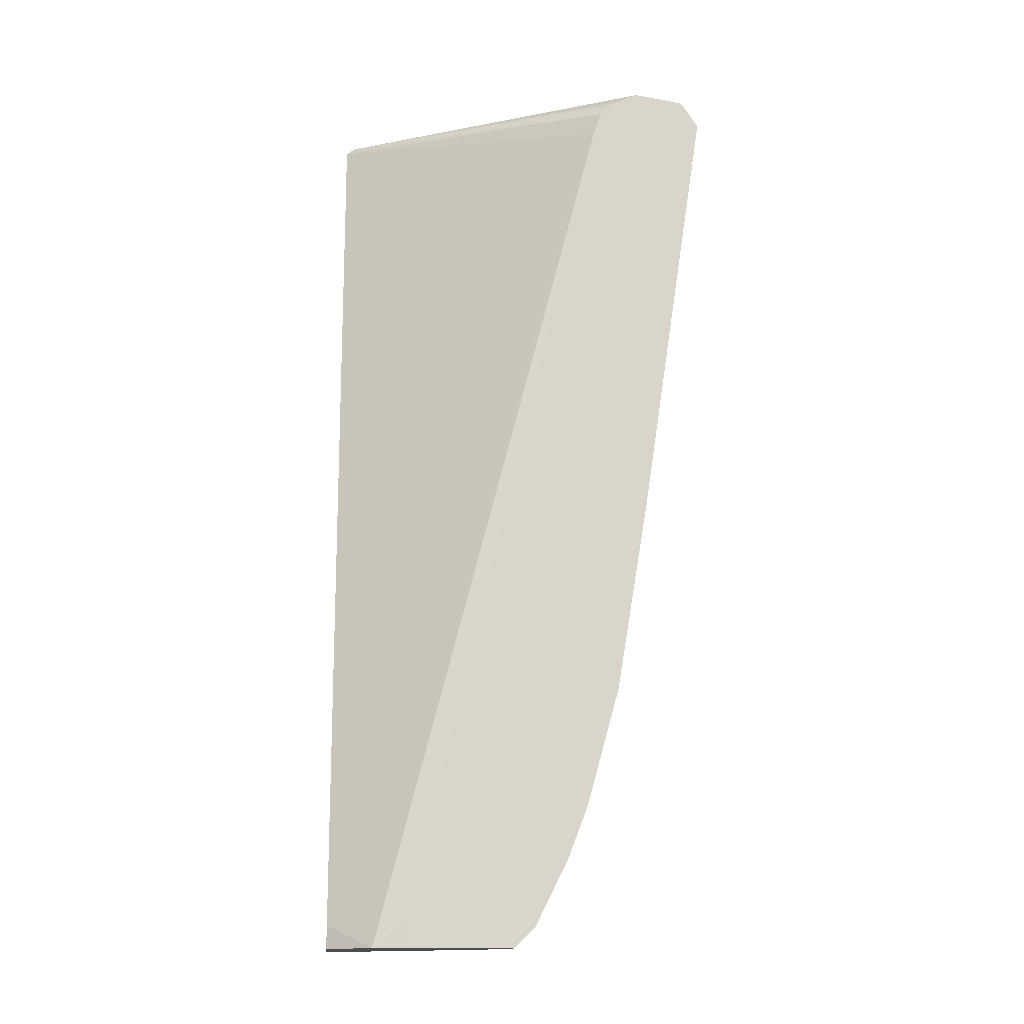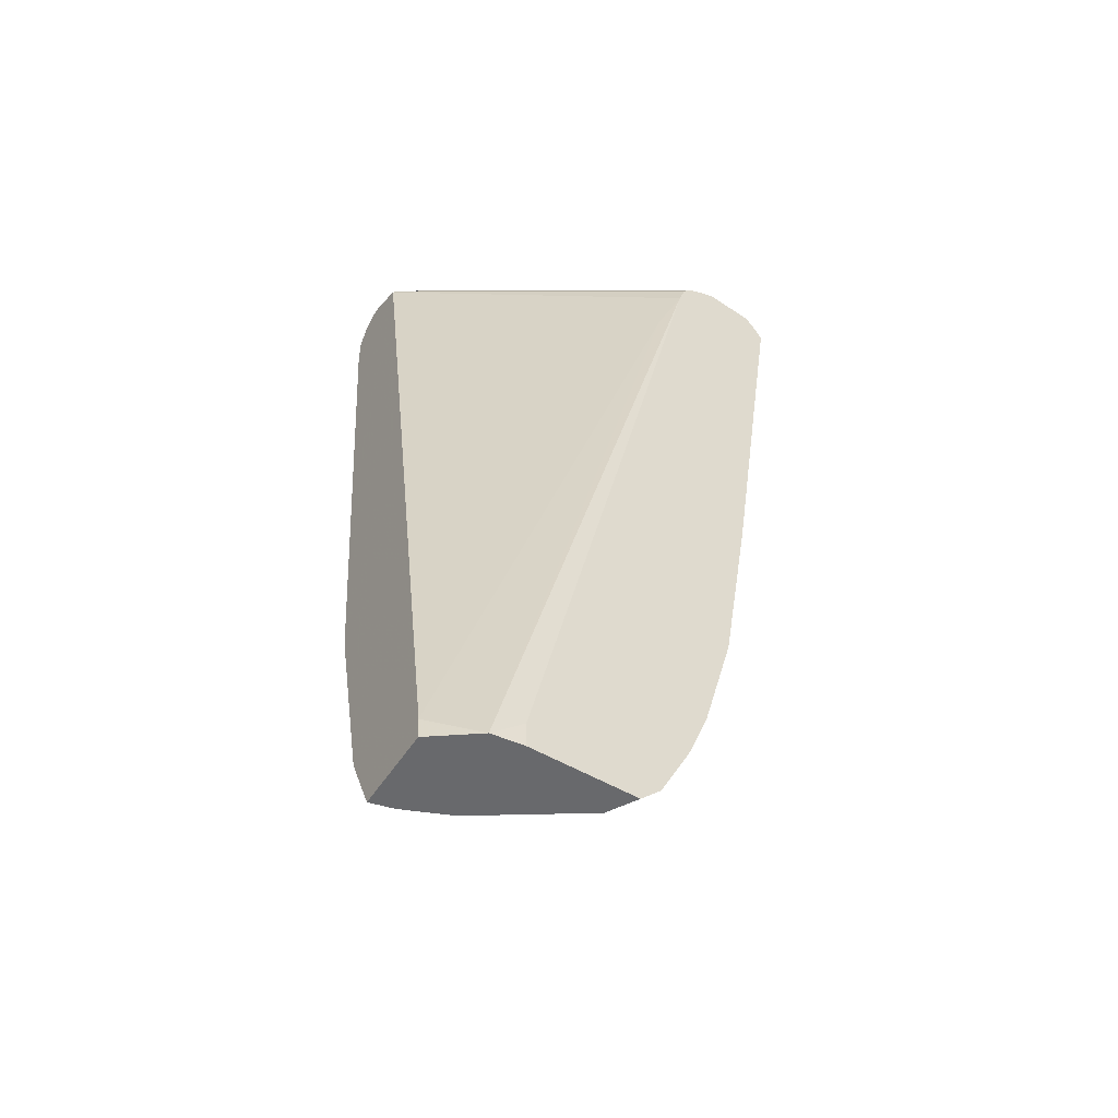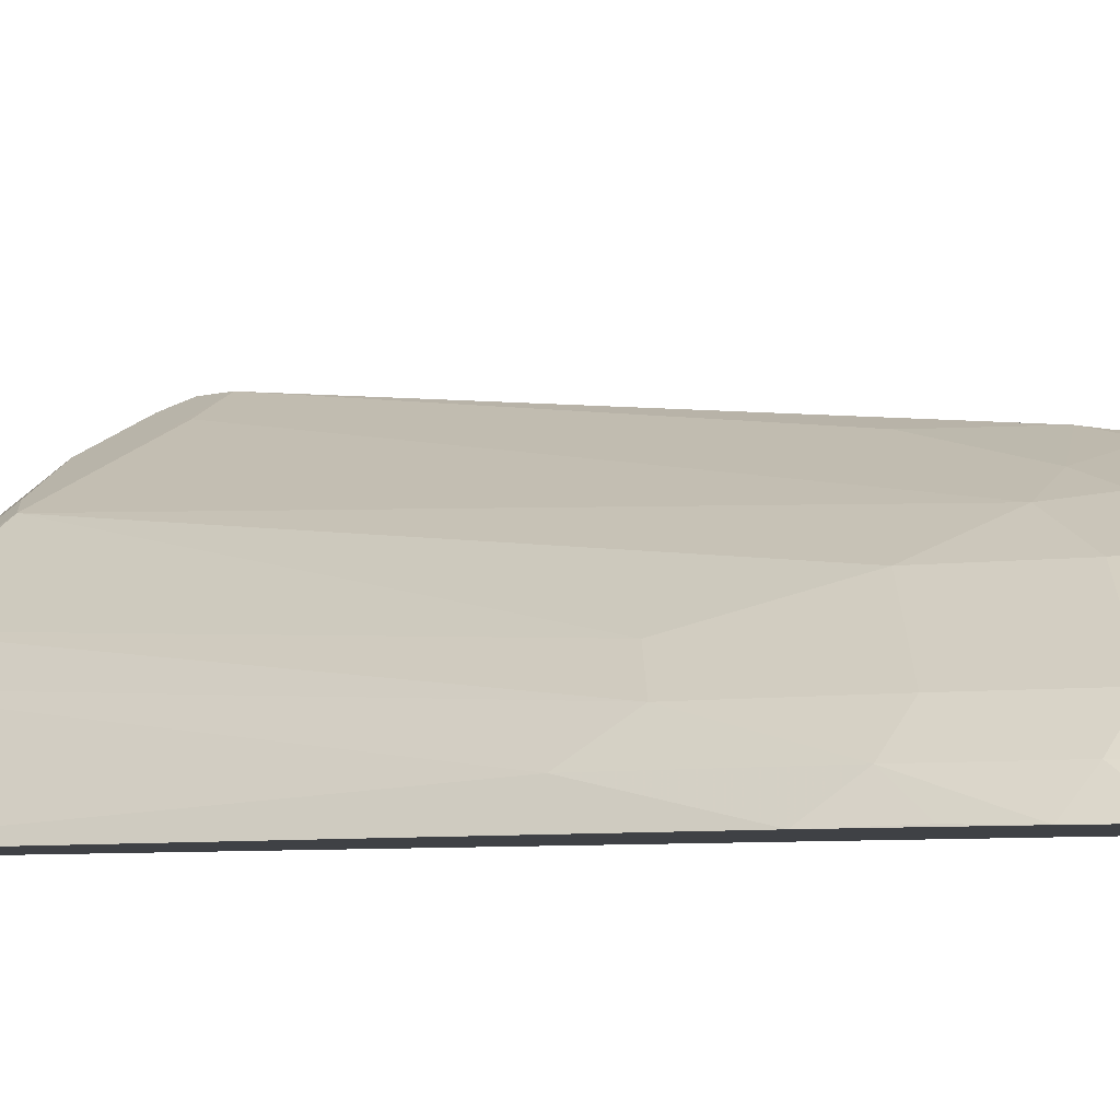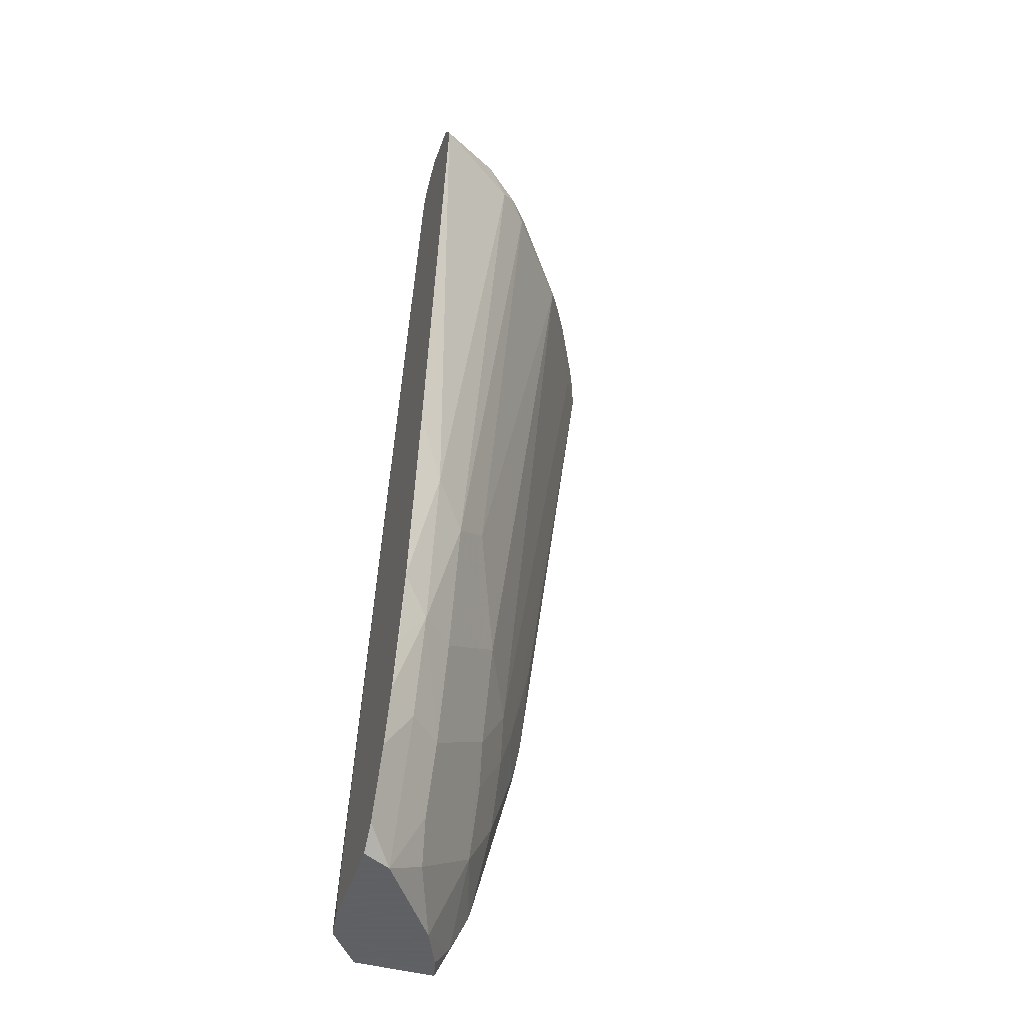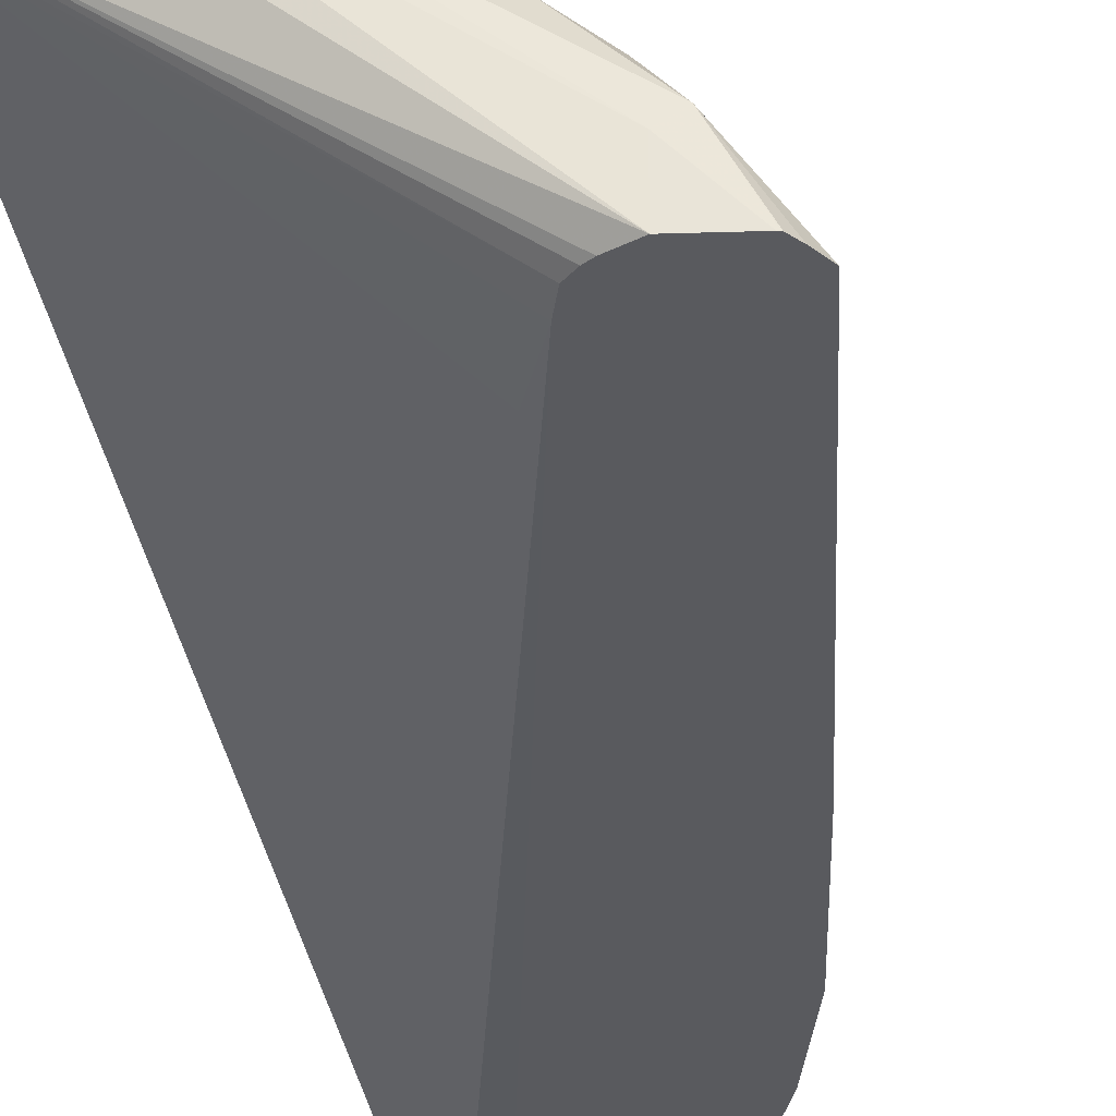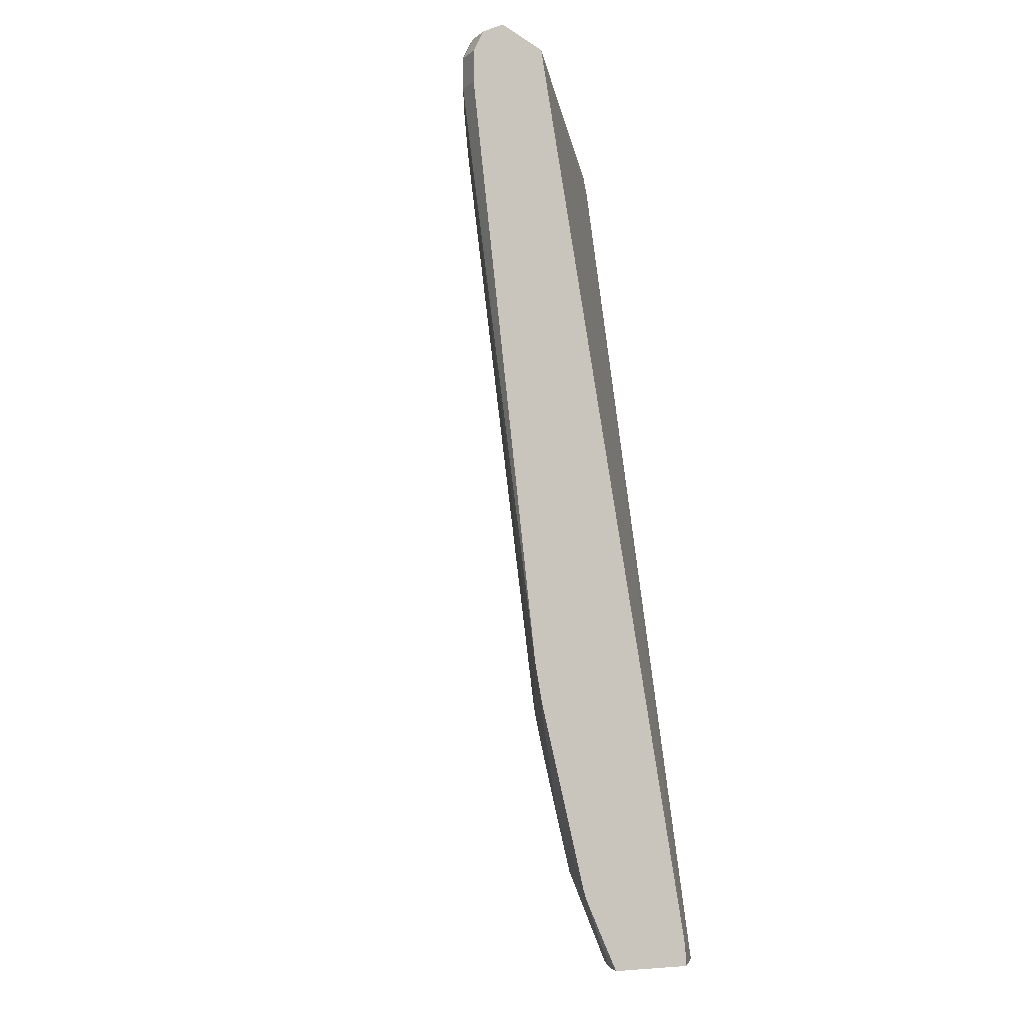
<metadata>
{"format":"obj","ext":"obj","renderer":"f3d","projection":"perspective","resolution":1024,"background":"white","views":[{"elev":-15.2,"azim":174.6,"up":"+Y"},{"elev":-52.8,"azim":147.9,"up":"+Y"},{"elev":-5.6,"azim":-47.6,"up":"+Z"},{"elev":-45.3,"azim":-107.6,"up":"+Y"},{"elev":-31.6,"azim":-168.6,"up":"+Z"},{"elev":-5.9,"azim":63.6,"up":"+Y"}]}
</metadata>
<code>
v -0.2255 0.687 0.6557
v -0.281 0.687 0.6245
v -0.2498 0.687 0.6557
v -0.2255 0.6765 0.6766
v -0.2255 0.667 0.6132
v -0.2342 0.6713 0.6089
v -0.3123 0.687 0.6245
v -0.5308 0.6557 0.4203
v -0.2655 0.6791 0.6713
v -0.2498 0.6765 0.6766
v -0.2255 0.6719 0.6789
v -0.4579 0.5412 0.4268
v -0.4846 0.6082 0.4203
v -0.4924 0.6316 0.4203
v -0.2255 -0.2073 0.4571
v -0.5021 0.6413 0.4203
v -0.5092 0.6461 0.4203
v -0.3591 0.6791 0.6089
v -0.3279 0.6791 0.6401
v -0.5308 0.6557 0.4684
v -0.5764 0.6485 0.4203
v -0.2706 0.6661 0.6766
v -0.2498 0.6557 0.687
v -0.2255 0.6557 0.687
v -0.268 -0.2292 0.4241
v -0.2979 -0.2042 0.4203
v -0.2255 -0.2292 0.4553
v -0.5464 0.6479 0.484
v -0.3331 0.6661 0.6453
v -0.5152 0.6479 0.5152
v -0.484 0.6479 0.5465
v -0.5777 0.6479 0.4216
v -0.5789 0.6476 0.4203
v -0.3539 0.6453 0.6349
v -0.2498 0.6245 0.687
v -0.2255 0.6245 0.687
v -0.2979 -0.2292 0.4203
v -0.2255 -0.2292 0.5343
v -0.5861 0.6377 0.4203
v -0.5958 0.622 0.4203
v -0.536 0.6193 0.5048
v -0.5204 0.6349 0.5204
v -0.3955 0.6349 0.6141
v -0.5048 0.6193 0.5361
v -0.4163 0.6141 0.6037
v -0.3539 0.6141 0.6349
v -0.2914 0.6141 0.6661
v -0.3227 0.02084 0.5725
v -0.281 0.03125 0.5933
v -0.2498 0.1562 0.6245
v -0.2255 0.06595 0.621
v -0.4004 -0.2292 0.4203
v -0.2342 -0.2029 0.5465
v -0.2292 -0.2292 0.5334
v -0.2255 -0.1942 0.5508
v -0.5333 0.2042 0.4203
v -0.51 0.1458 0.4476
v -0.4788 0.1146 0.4788
v -0.4475 0.1458 0.51
v -0.3851 0.05205 0.5413
v -0.3539 0.1458 0.5725
v -0.3539 -0.04157 0.5413
v -0.2967 -0.01557 0.5777
v -0.2342 0.01564 0.6089
v -0.2255 0.02434 0.6132
v -0.385 -0.2292 0.4475
v -0.4203 -0.2092 0.4203
v -0.2914 -0.2292 0.51
v -0.2477 -0.2292 0.5287
v -0.2255 -0.1604 0.5664
v -0.2655 -0.1717 0.5465
v -0.5021 0.0169 0.4203
v -0.4788 -0.01036 0.4476
v -0.4475 -0.01036 0.4788
v -0.4163 0.02084 0.51
v -0.3851 -0.07278 0.51
v -0.4163 -0.1041 0.4788
v -0.3904 -0.1405 0.484
v -0.3539 -0.1353 0.51
v -0.3227 -0.1041 0.5413
v -0.3279 -0.07798 0.5465
v -0.2967 -0.1405 0.5465
v -0.2655 -0.07798 0.5777
v -0.2342 -0.1093 0.5777
v -0.2255 -0.06103 0.5919
v -0.3379 -0.2292 0.479
v -0.3591 -0.2029 0.484
v -0.3851 -0.2289 0.4476
v -0.4515 -0.1467 0.4203
v -0.4475 -0.1041 0.4476
v -0.3279 -0.1717 0.5152
v -0.2255 -0.1527 0.569
v -0.4709 -0.0961 0.4203
v -0.484 -0.04677 0.4216
v -0.3851 -0.1665 0.4788
v -0.3175 -0.1301 0.5361
v -0.2255 -0.136 0.5732
f 48 62 63
f 48 63 49
f 53 69 54
f 49 63 83
f 49 83 64
f 49 64 51
f 49 51 50
f 51 64 65
f 52 66 67
f 53 68 69
f 57 72 73
f 53 70 71
f 53 71 68
f 56 72 57
f 57 73 58
f 58 73 74
f 58 74 75
f 58 75 60
f 48 60 62
f 58 60 59
f 53 55 70
f 48 61 60
f 38 55 53
f 45 48 46
f 60 75 76
f 34 43 45
f 34 45 46
f 35 46 47
f 35 47 48
f 35 48 49
f 35 49 50
f 35 50 51
f 35 51 36
f 46 48 47
f 38 53 54
f 40 57 41
f 41 44 42
f 41 57 58
f 41 58 44
f 44 58 59
f 44 59 45
f 45 59 60
f 45 60 61
f 45 61 48
f 40 56 57
f 60 76 62
f 73 90 77
f 62 77 78
f 31 45 43
f 73 77 74
f 74 77 75
f 75 77 76
f 77 90 88
f 77 88 95
f 77 95 78
f 78 95 87
f 78 87 79
f 73 93 90
f 79 87 91
f 79 96 80
f 80 96 82
f 82 96 91
f 82 92 83
f 83 92 84
f 84 92 97
f 84 97 85
f 87 95 88
f 89 90 93
f 79 91 96
f 73 94 93
f 72 94 73
f 72 93 94
f 62 78 79
f 62 79 80
f 62 80 82
f 62 82 81
f 62 81 63
f 63 81 82
f 63 82 83
f 64 83 84
f 64 84 85
f 64 85 65
f 66 86 87
f 66 87 88
f 66 88 67
f 67 88 90
f 67 90 89
f 68 71 82
f 68 82 91
f 68 91 87
f 68 87 86
f 70 92 82
f 70 82 71
f 62 76 77
f 31 44 45
f 28 42 30
f 30 42 31
f 3 9 10
f 4 10 11
f 5 12 13
f 5 13 14
f 5 14 6
f 5 15 12
f 6 14 16
f 6 16 17
f 6 17 8
f 31 42 44
f 7 18 19
f 7 20 18
f 8 17 16
f 8 16 14
f 8 14 13
f 8 13 26
f 8 26 37
f 8 37 52
f 8 52 67
f 8 67 89
f 7 8 20
f 8 89 93
f 3 7 19
f 2 6 8
f 1 2 7
f 1 7 3
f 1 3 10
f 1 10 4
f 1 4 11
f 1 11 24
f 1 24 36
f 1 36 51
f 1 51 65
f 2 8 7
f 1 65 85
f 1 97 92
f 1 92 70
f 1 70 55
f 1 55 38
f 1 38 27
f 1 27 15
f 1 15 5
f 1 5 6
f 1 6 2
f 1 85 97
f 8 93 72
f 3 19 9
f 8 56 40
f 23 34 46
f 23 46 35
f 23 35 36
f 23 36 24
f 25 27 38
f 25 38 54
f 25 54 69
f 25 69 68
f 25 68 86
f 22 34 23
f 25 66 52
f 25 37 26
f 28 32 33
f 28 33 39
f 28 39 40
f 28 40 41
f 28 41 42
f 29 31 43
f 29 43 34
f 8 72 56
f 25 52 37
f 22 29 34
f 25 86 66
f 20 32 28
f 21 33 32
f 8 39 33
f 8 33 21
f 8 21 20
f 9 19 22
f 9 22 10
f 10 22 23
f 10 23 11
f 11 23 24
f 12 15 25
f 8 40 39
f 20 21 32
f 13 25 26
f 15 27 25
f 18 20 28
f 18 28 30
f 18 30 19
f 19 29 22
f 19 30 31
f 19 31 29
f 12 25 13

</code>
